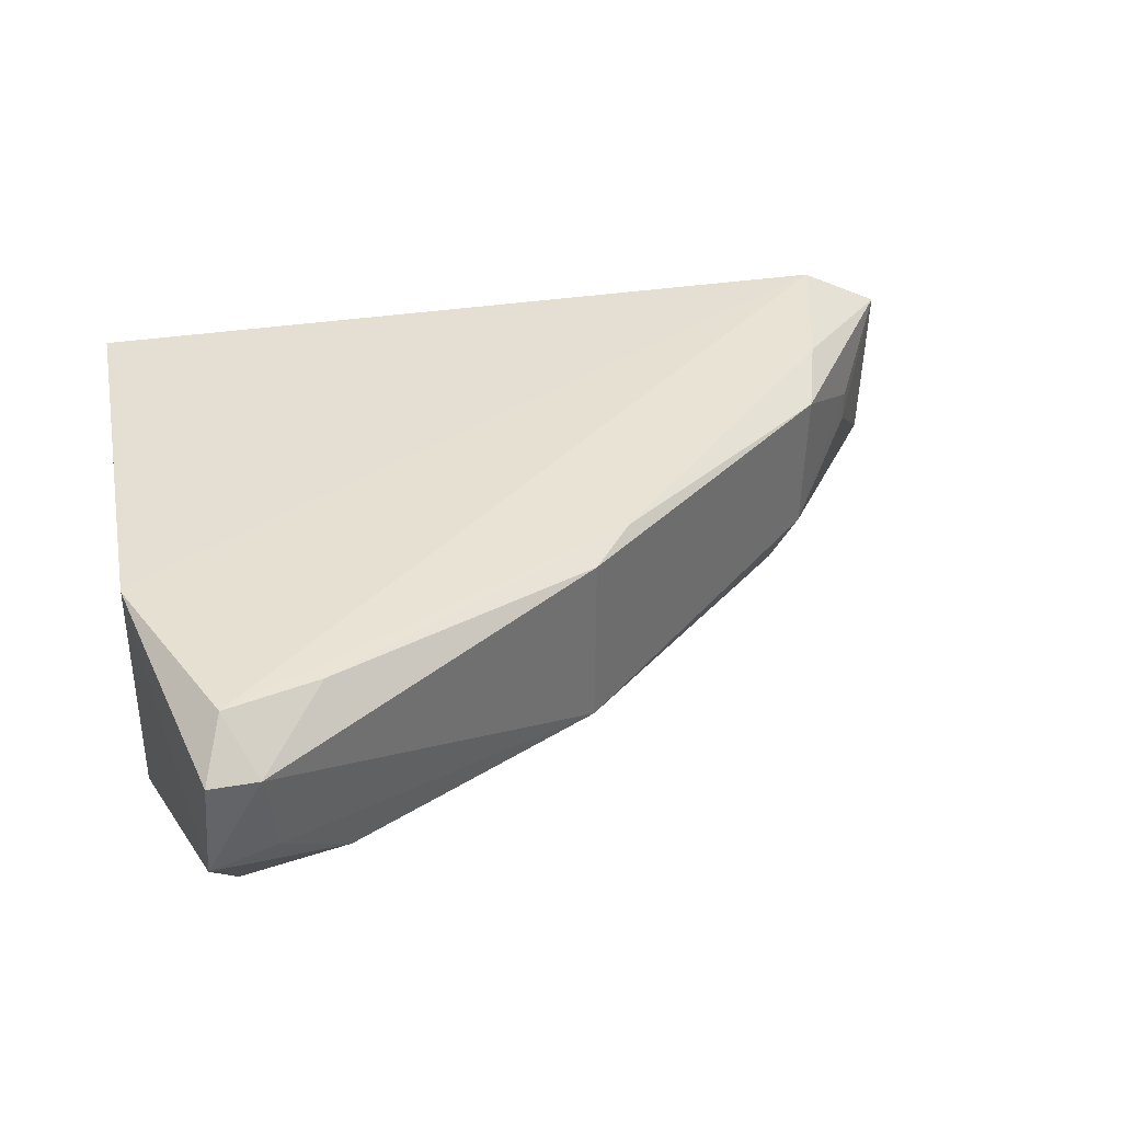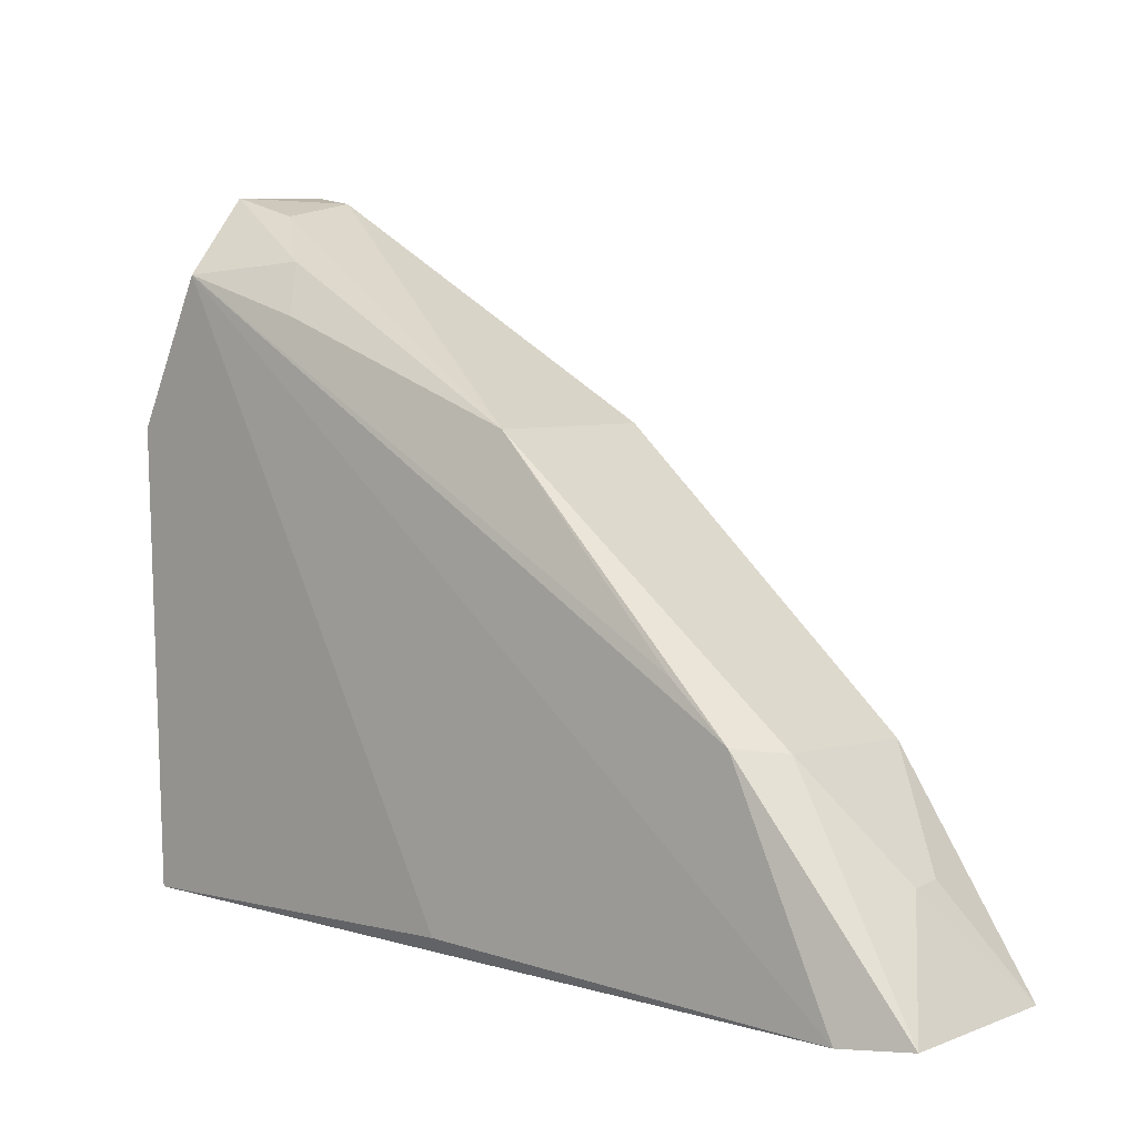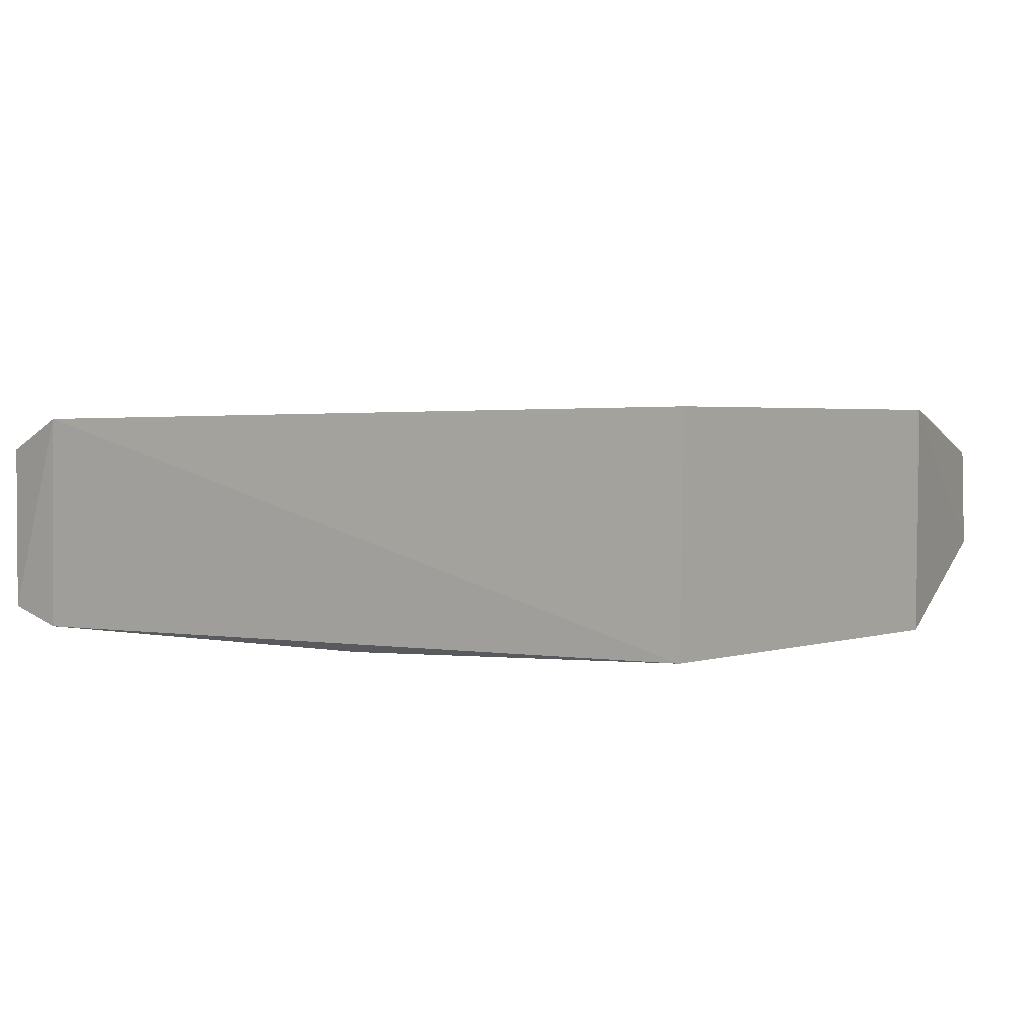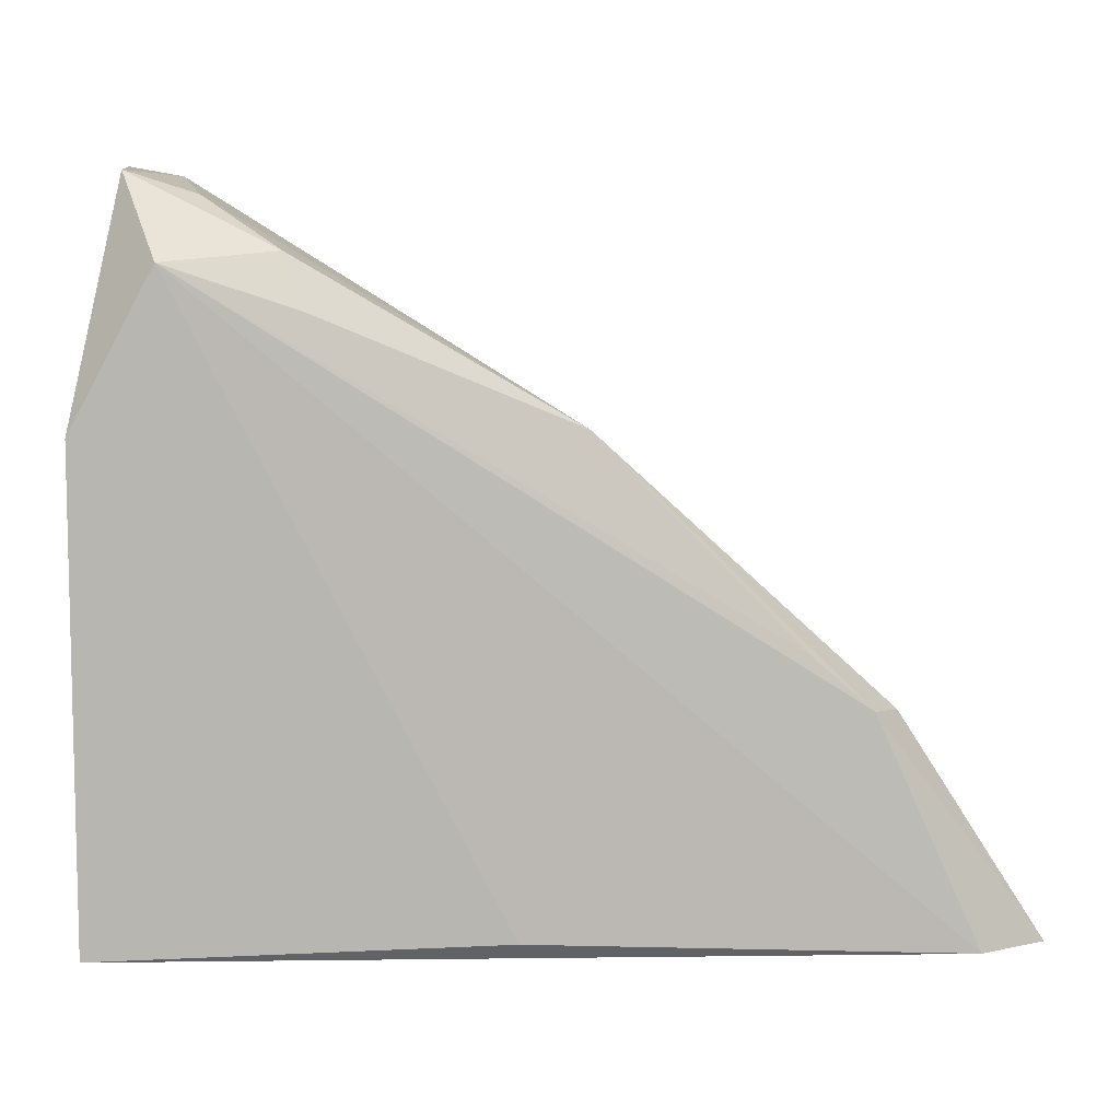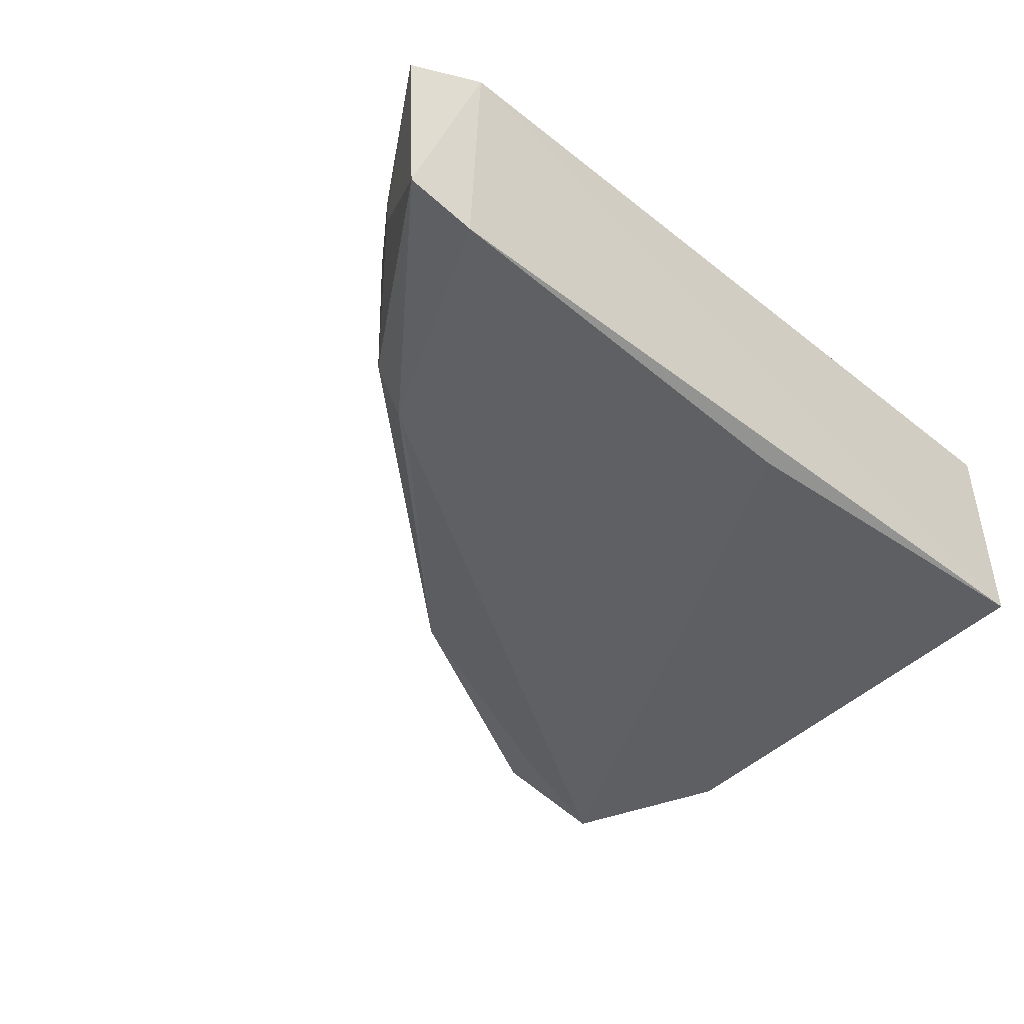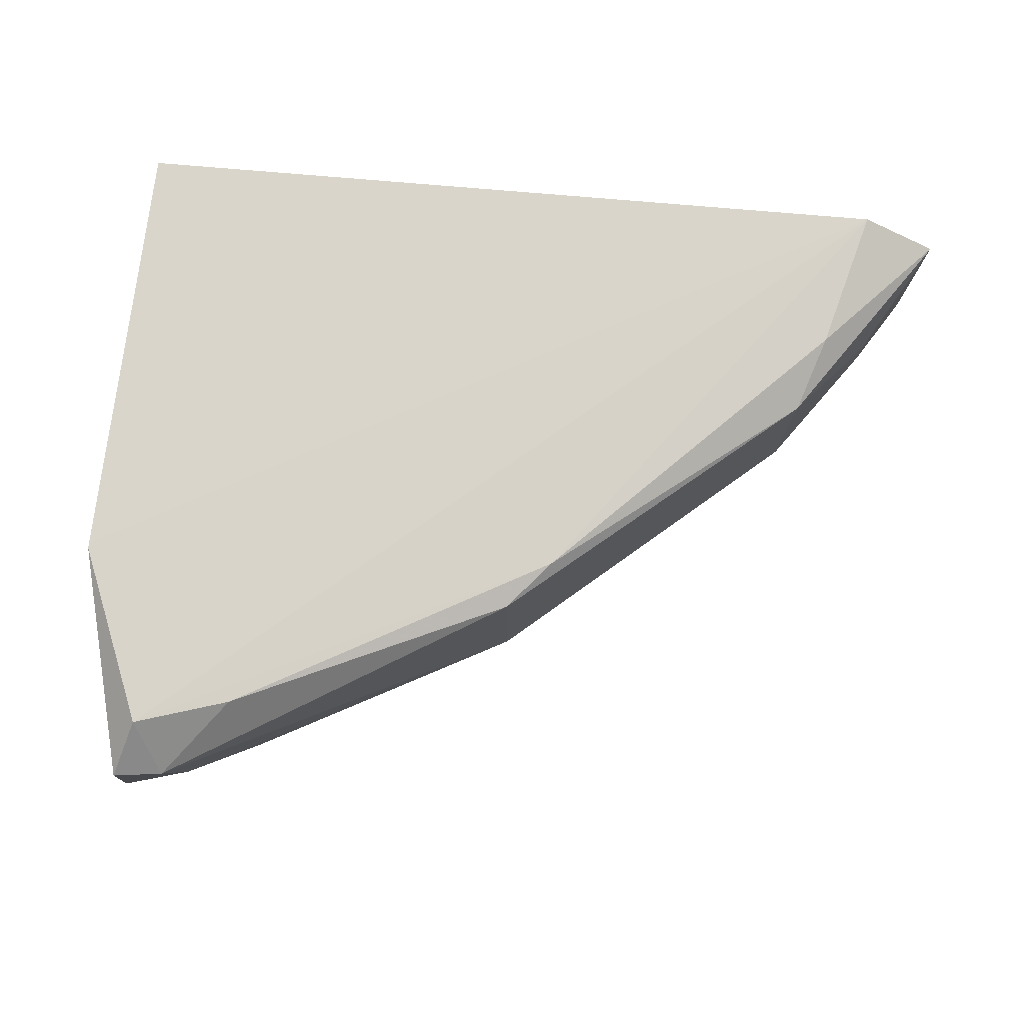
<metadata>
{"format":"obj","ext":"obj","renderer":"f3d","projection":"perspective","resolution":1024,"background":"white","views":[{"elev":36.0,"azim":168.8,"up":"+Z"},{"elev":3.7,"azim":-140.6,"up":"+Y"},{"elev":3.5,"azim":37.7,"up":"+Z"},{"elev":7.0,"azim":170.2,"up":"+Y"},{"elev":-42.7,"azim":-41.9,"up":"+Z"},{"elev":73.5,"azim":-173.3,"up":"+Z"}]}
</metadata>
<code>
v -0.02133 0.3567 0.02814
v -0.02153 0.3557 -0.01683
v -0.02132 0.4472 -0.01964
v -0.03286 0.4939 0.01638
v -0.1984 0.3525 0.0175
v -0.02124 0.4476 0.0268
v -0.1825 0.3502 0.02464
v -0.1841 0.3507 -0.02163
v -0.02121 0.4465 0.02684
v -0.0316 0.4926 -0.004051
v -0.05595 0.4766 0.02385
v -0.09821 0.3564 -0.02107
v -0.1974 0.3514 -0.01799
v -0.03676 0.4767 -0.02151
v -0.0368 0.4834 0.0249
v -0.1203 0.4381 0.02208
v -0.1117 0.4475 -0.01735
v -0.0427 0.4921 0.01503
v -0.1755 0.3795 0.02206
v -0.05843 0.4787 -0.01498
v -0.1632 0.3963 -0.0212
v -0.1117 0.4484 0.02027
v -0.06179 0.4683 -0.01983
v -0.04501 0.4884 -0.003432
v -0.1699 0.3951 -0.01275
v -0.171 0.3947 0.01755
v -0.1511 0.407 -0.02072
v -0.1862 0.3733 -0.0008611
v -0.186 0.3739 0.005728
f 1 2 3
f 7 2 1
f 8 2 7
f 9 1 3
f 9 3 6
f 9 7 1
f 9 6 7
f 10 6 3
f 10 4 6
f 12 2 8
f 13 8 7
f 13 7 5
f 14 10 3
f 14 12 8
f 14 3 2
f 14 2 12
f 15 7 6
f 15 6 4
f 16 15 11
f 16 7 15
f 18 15 4
f 18 11 15
f 18 4 10
f 19 5 7
f 19 7 16
f 20 10 14
f 21 14 8
f 21 8 13
f 22 16 11
f 22 11 18
f 22 18 17
f 23 20 14
f 23 17 20
f 24 18 10
f 24 10 20
f 24 20 17
f 24 17 18
f 25 21 13
f 25 22 17
f 25 17 21
f 26 19 16
f 26 16 22
f 26 22 25
f 26 5 19
f 27 21 17
f 27 17 23
f 27 23 14
f 27 14 21
f 28 25 13
f 28 13 5
f 29 26 25
f 29 25 28
f 29 28 5
f 29 5 26

</code>
